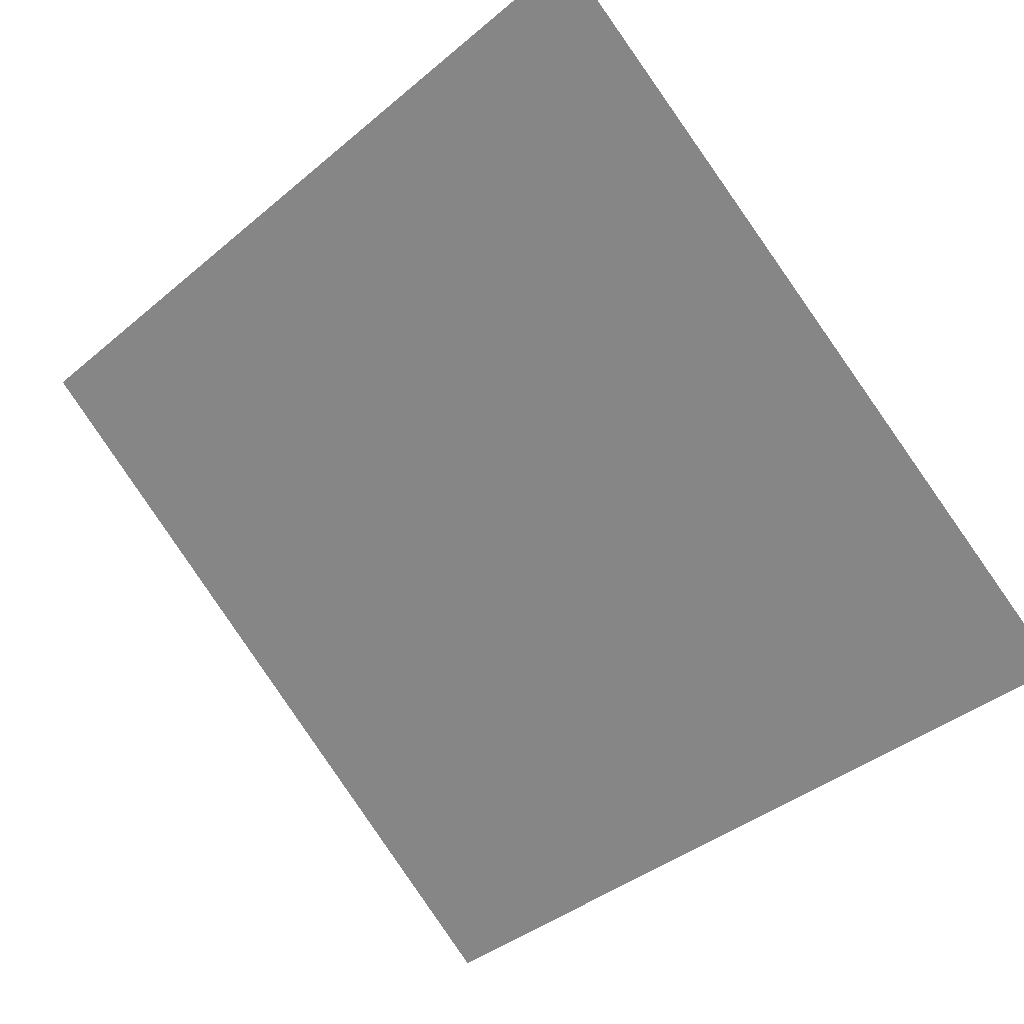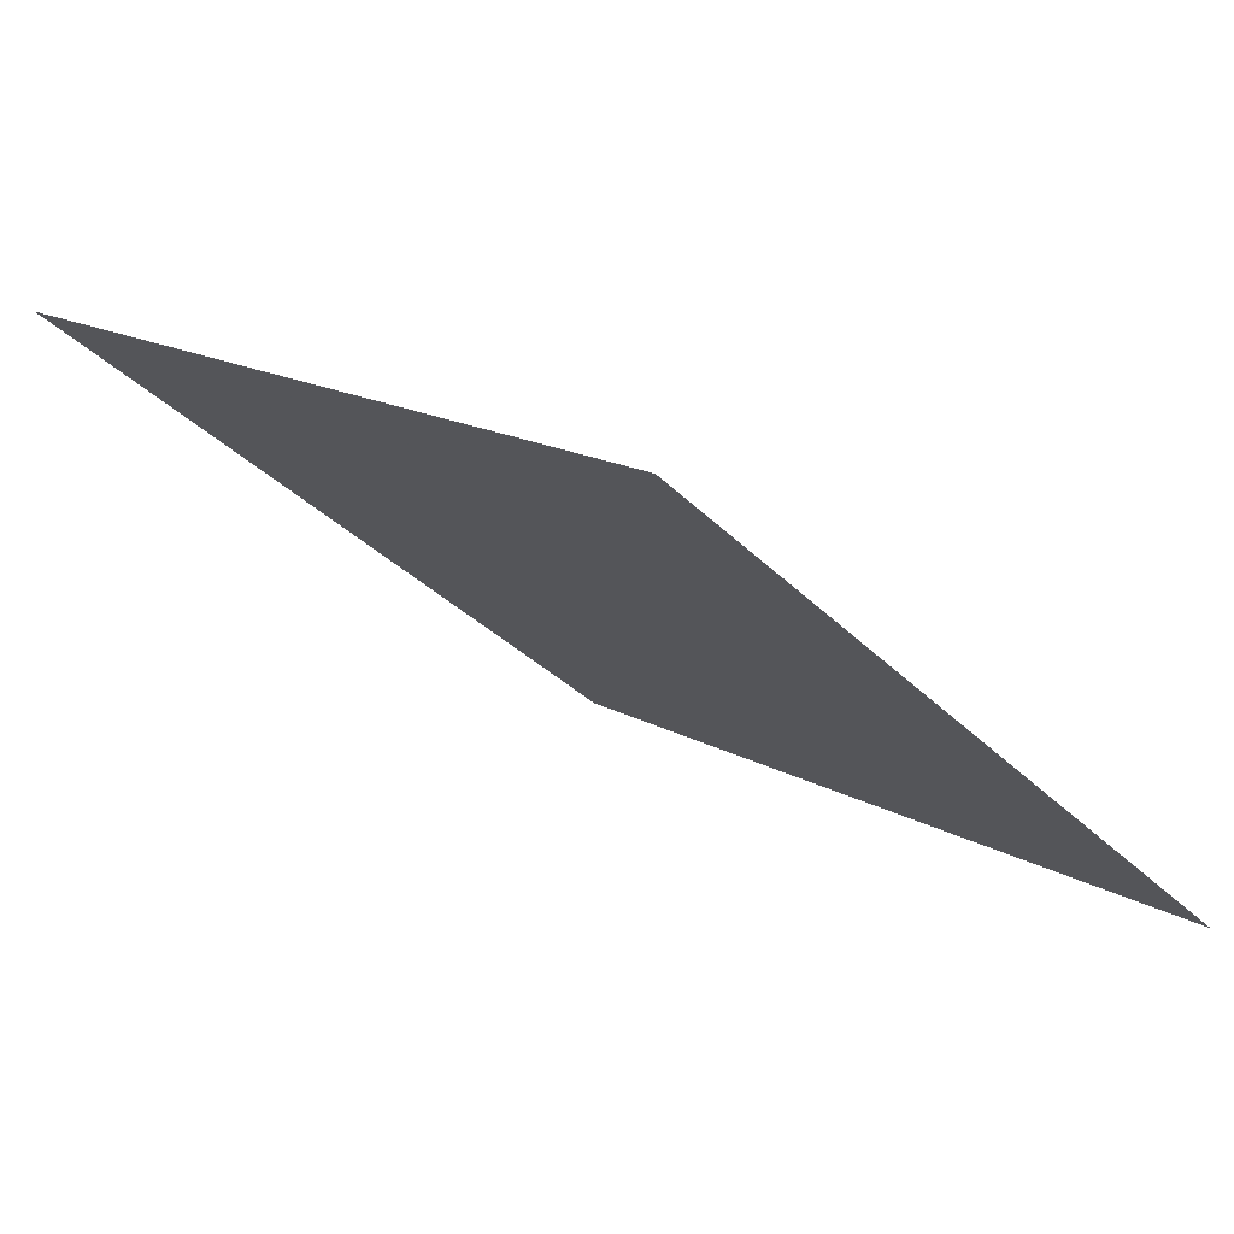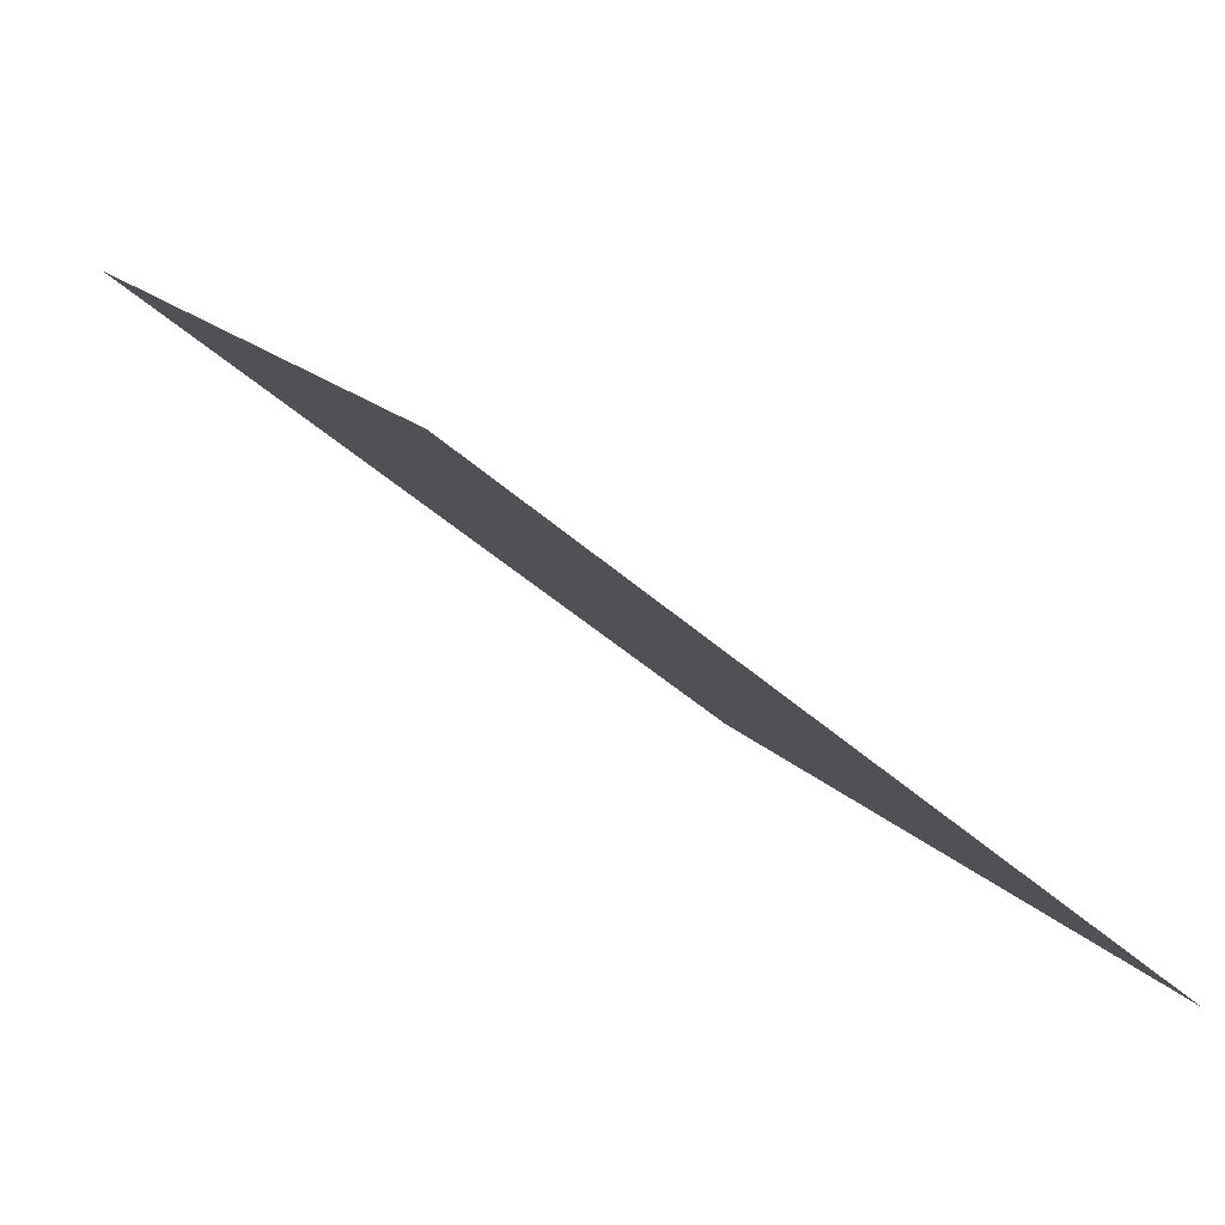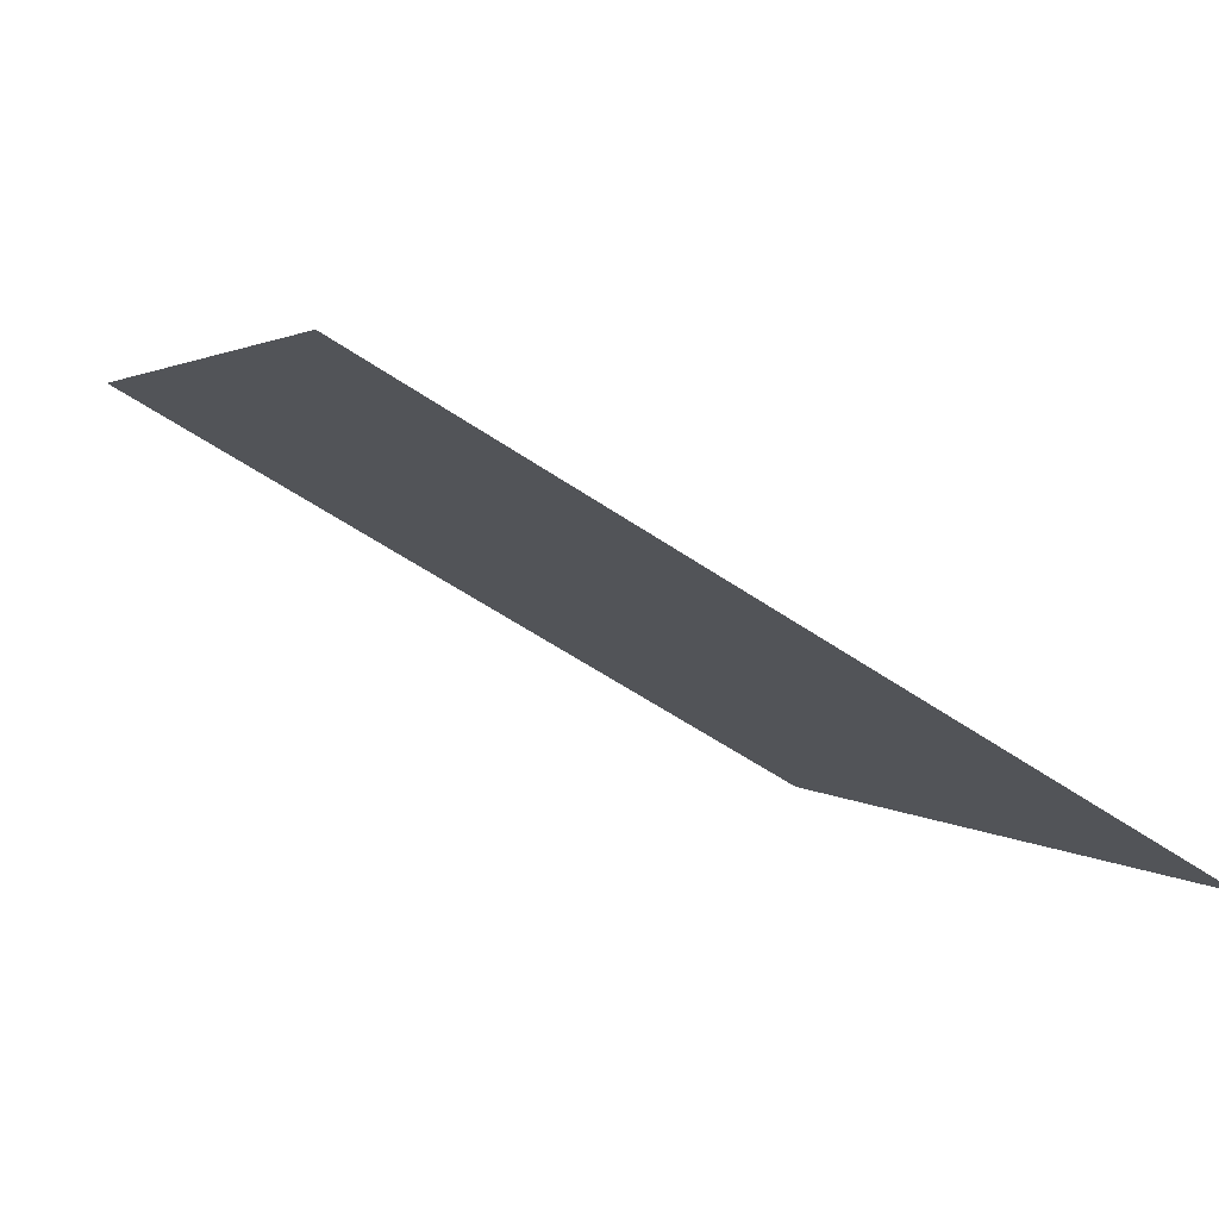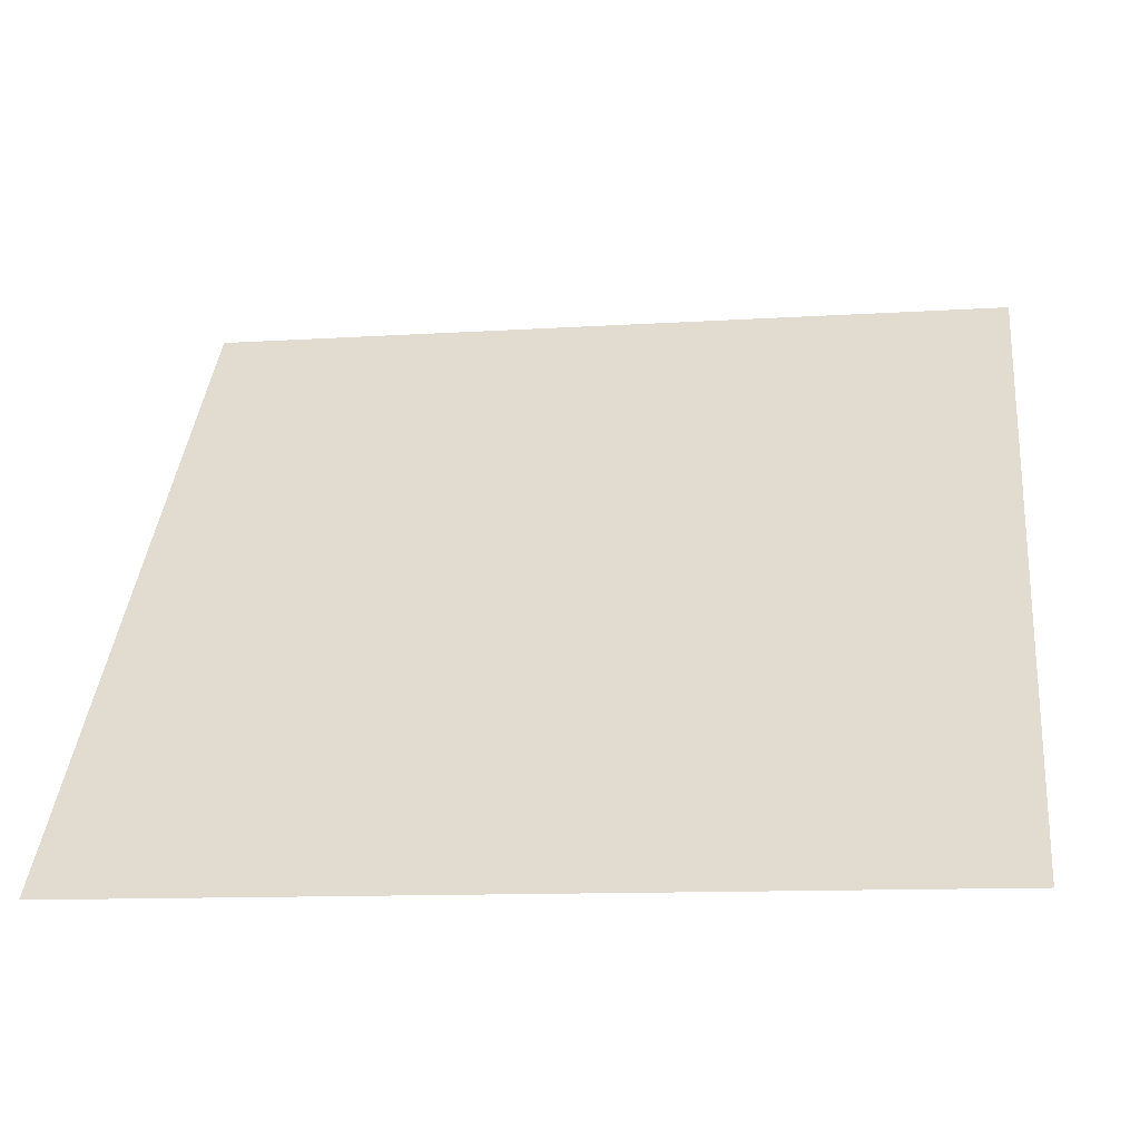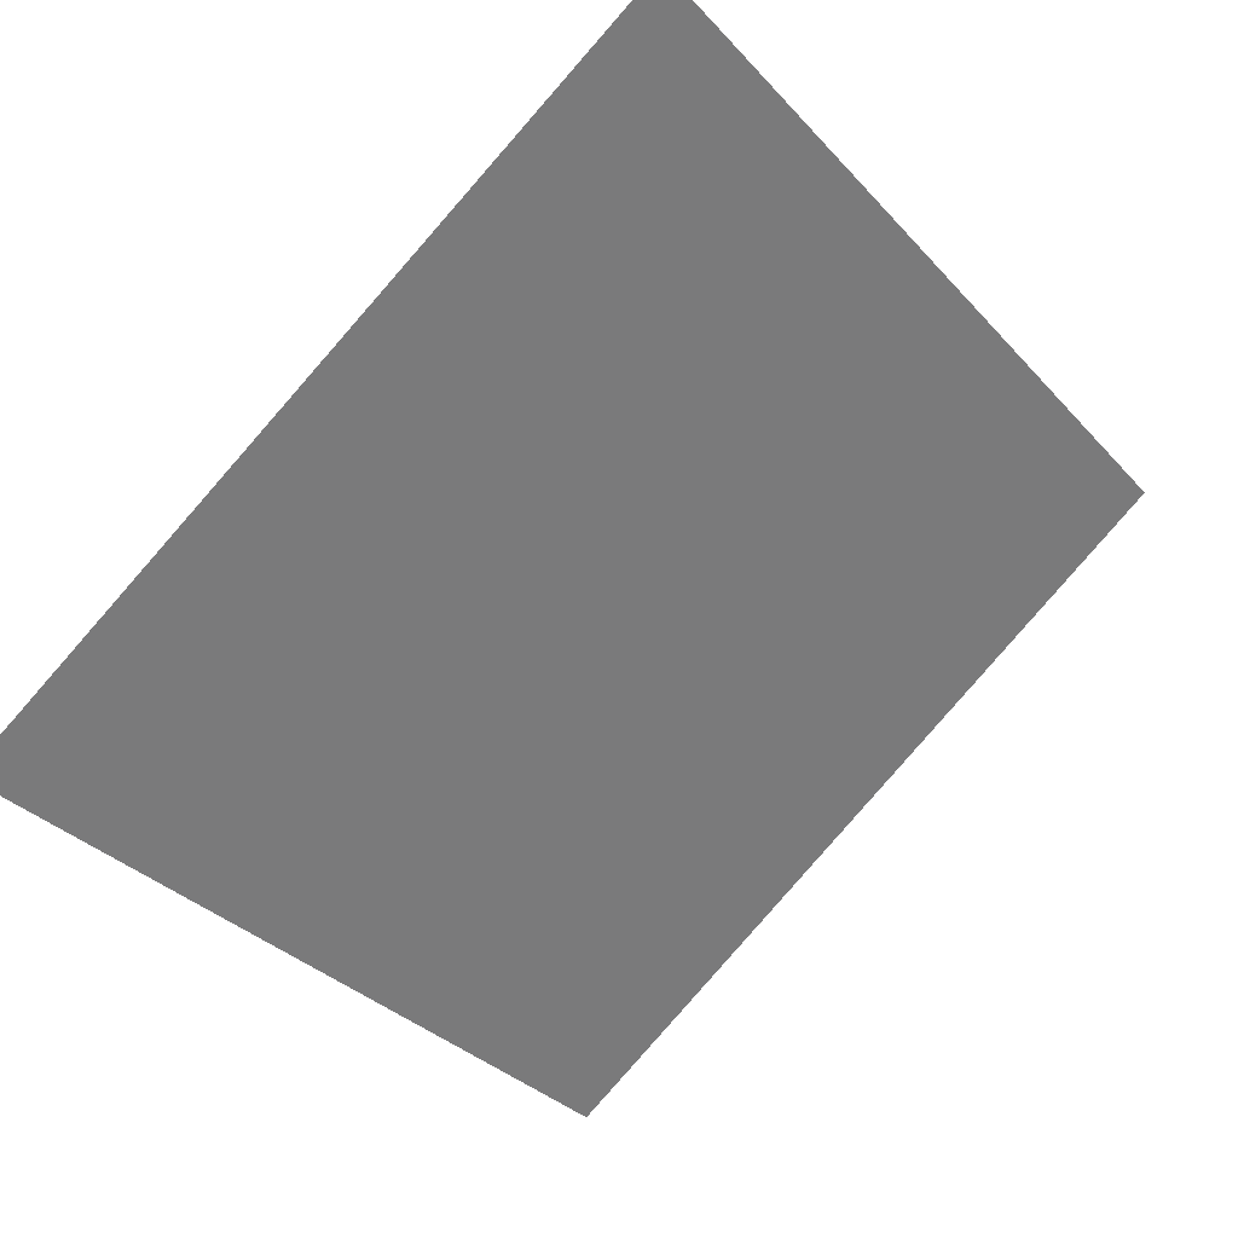
<metadata>
{"format":"obj","ext":"obj","renderer":"f3d","projection":"perspective","resolution":1024,"background":"white","views":[{"elev":-41.4,"azim":46.5,"up":"+Y"},{"elev":14.7,"azim":49.4,"up":"+Y"},{"elev":-46.9,"azim":-46.2,"up":"+Z"},{"elev":-56.3,"azim":-36.7,"up":"+Z"},{"elev":-15.2,"azim":7.3,"up":"+Z"},{"elev":-32.0,"azim":-54.0,"up":"+Y"}]}
</metadata>
<code>
v -0.02634 0.995 0.786
v -0.0329 0.9951 0.786
v -0.03278 0.9991 0.7913
v -0.02622 0.9989 0.7912
f 4 3 2 1

</code>
